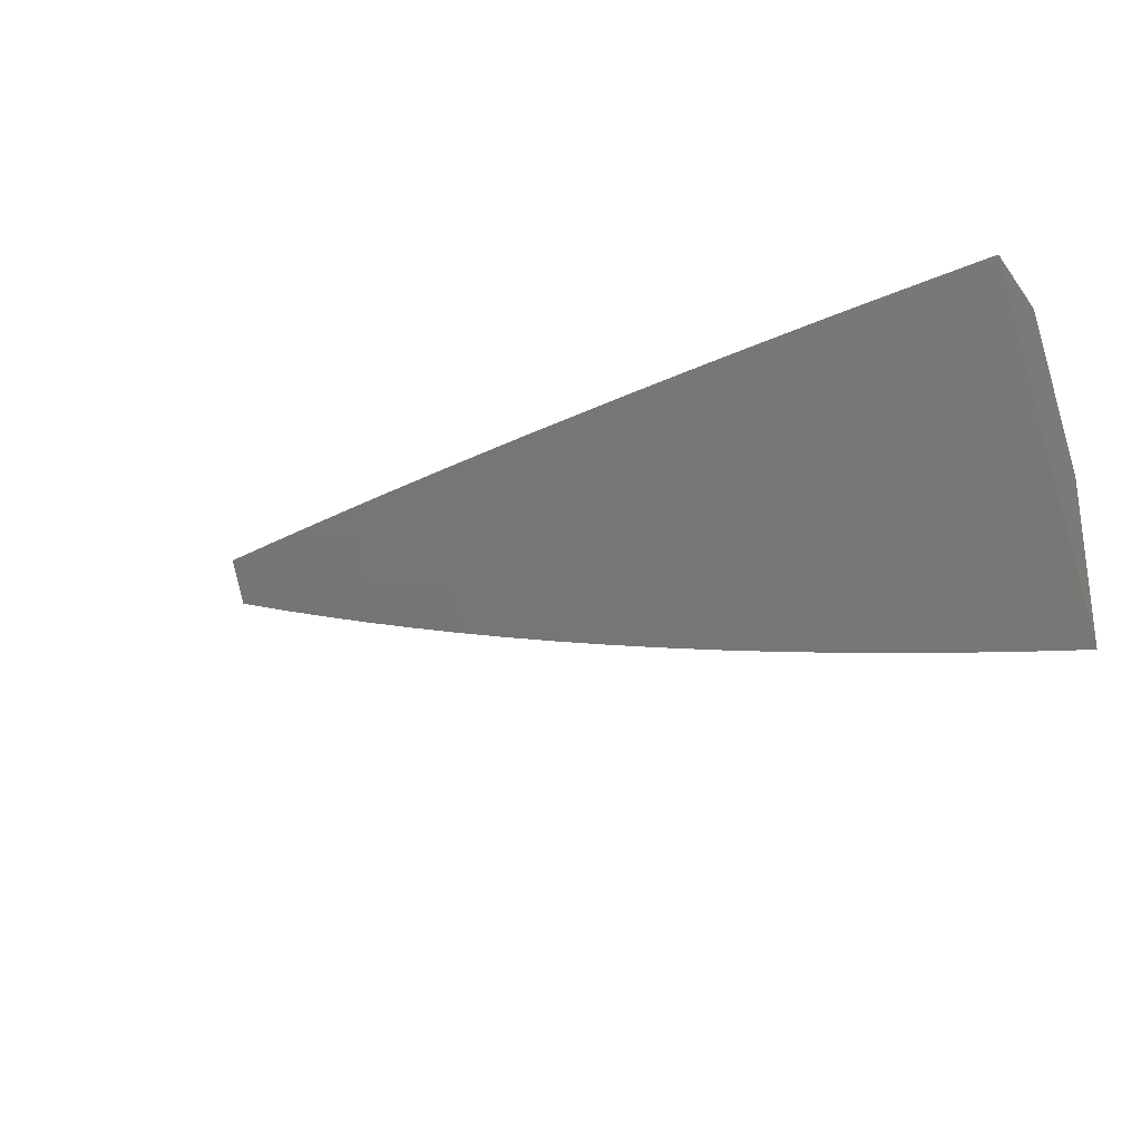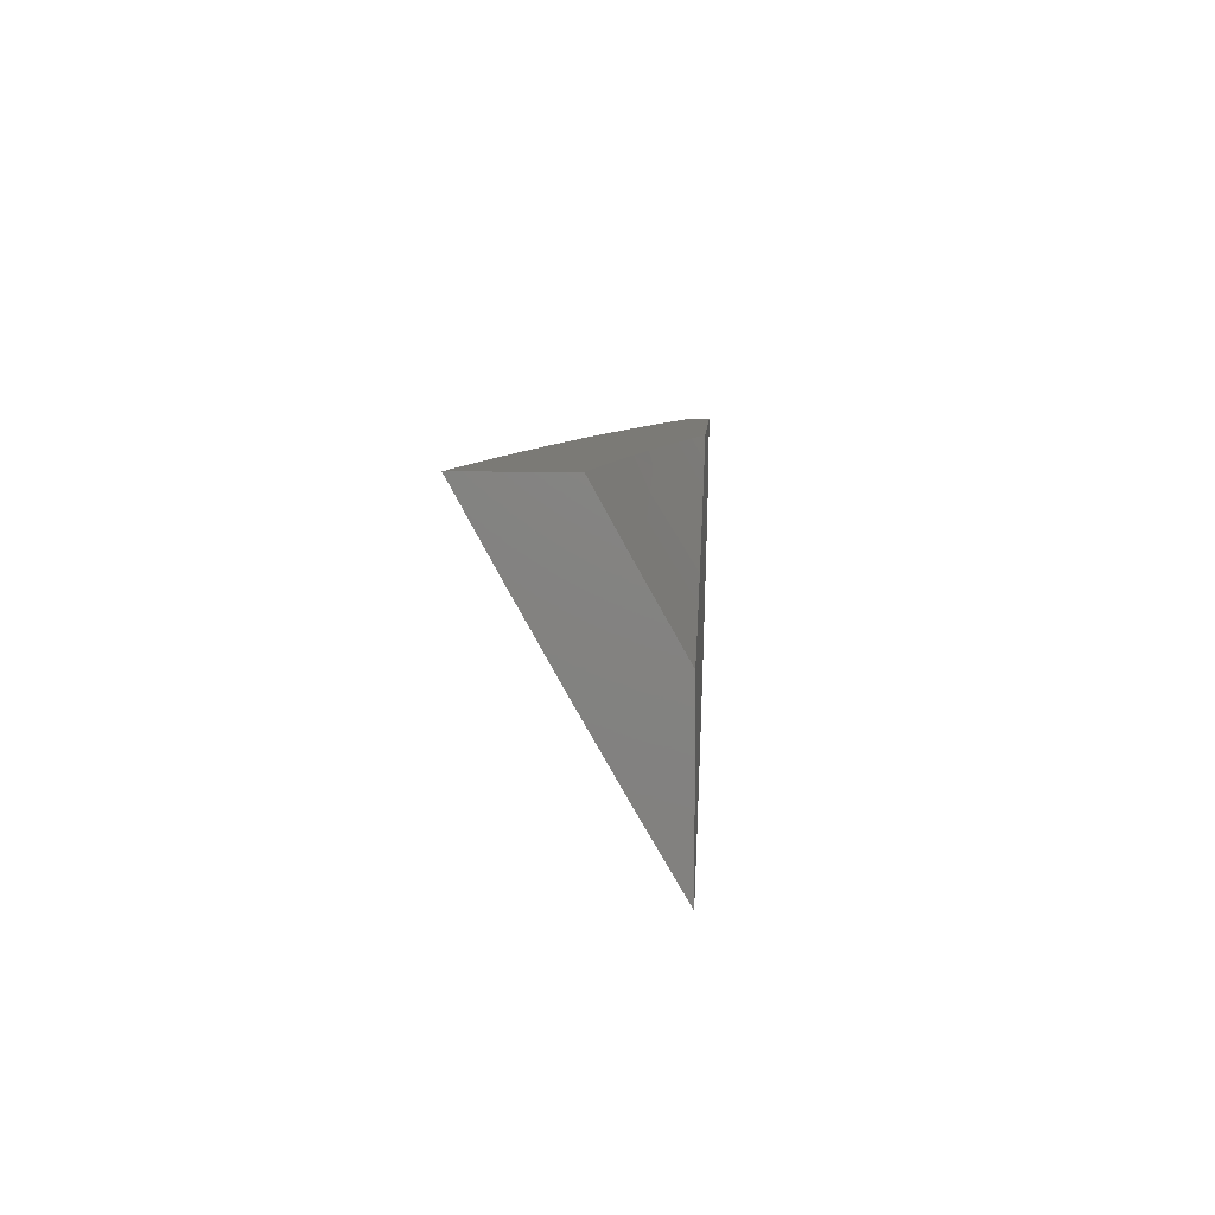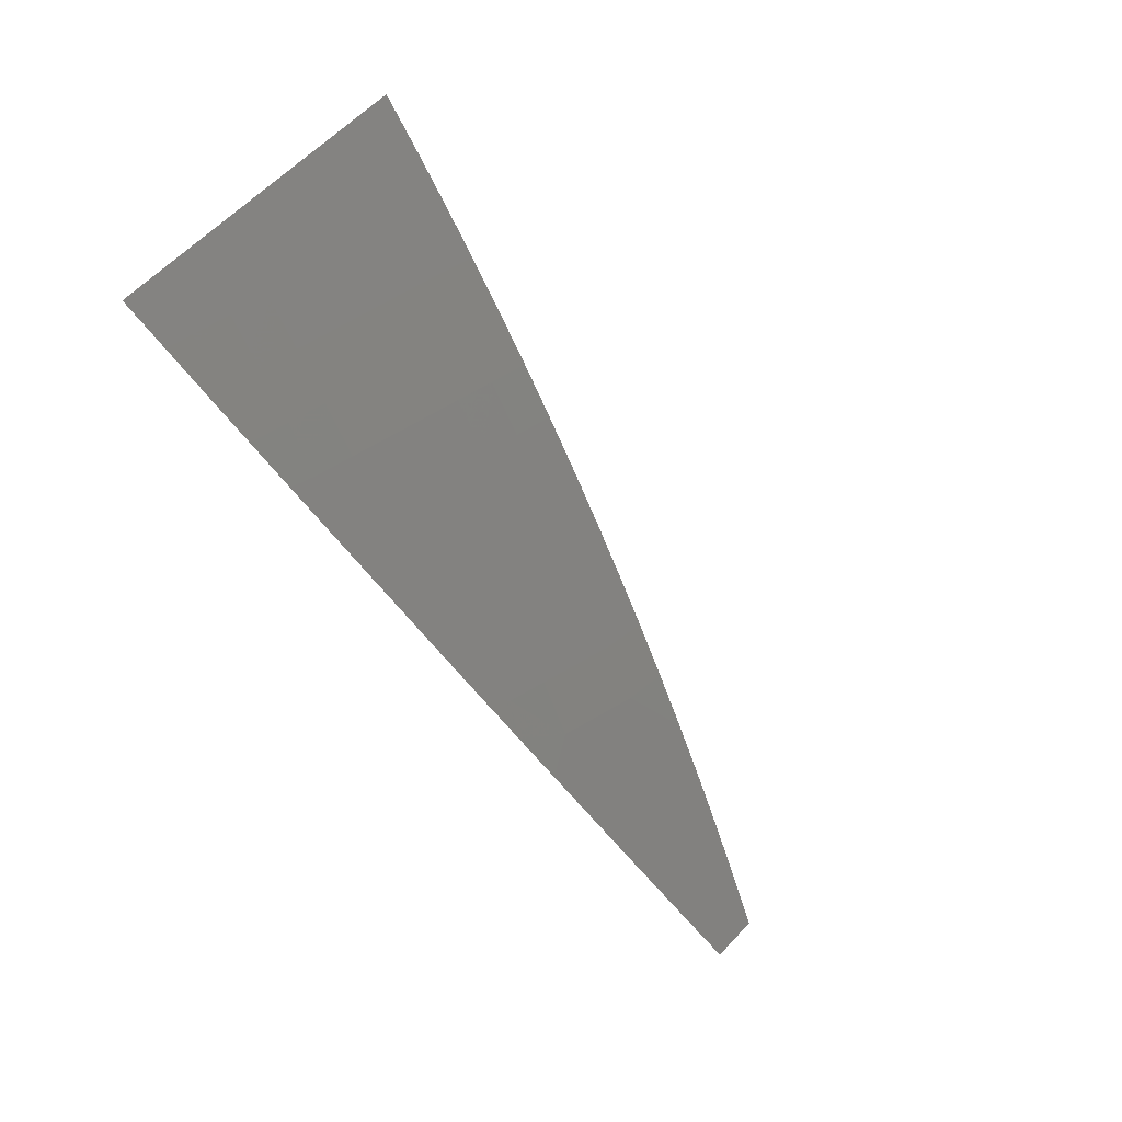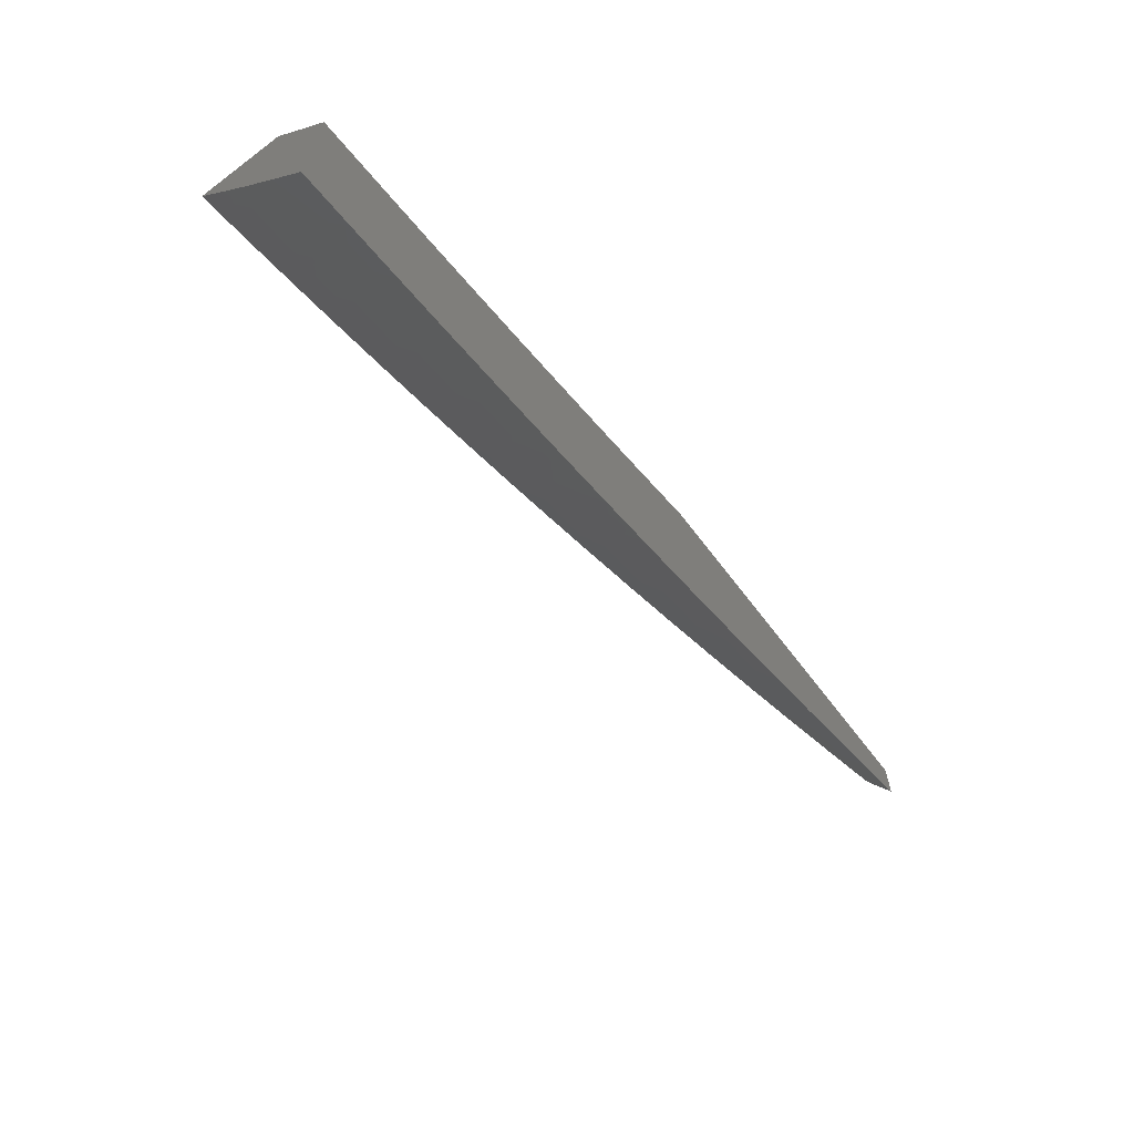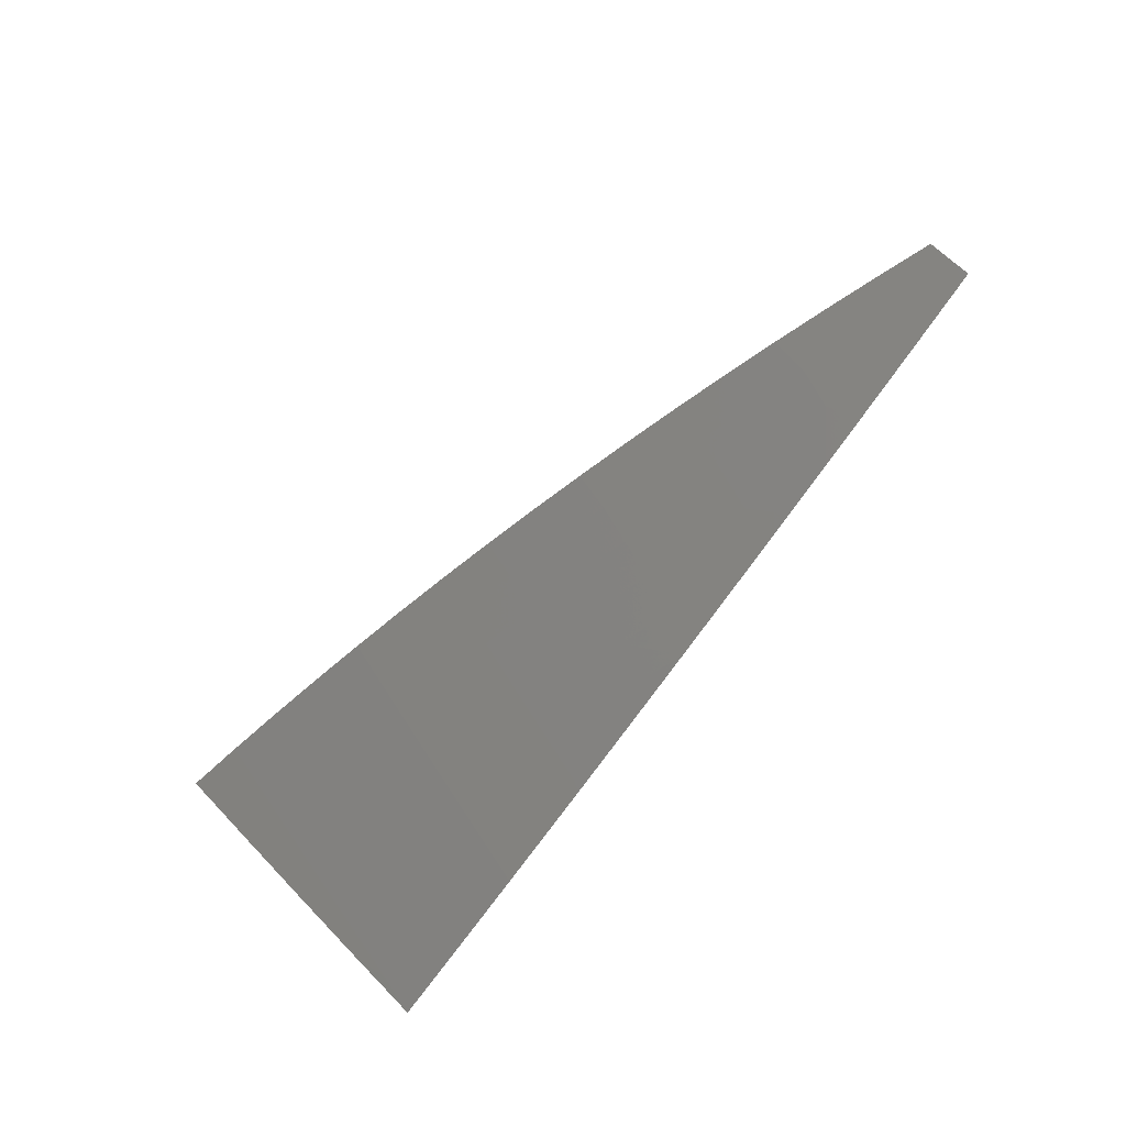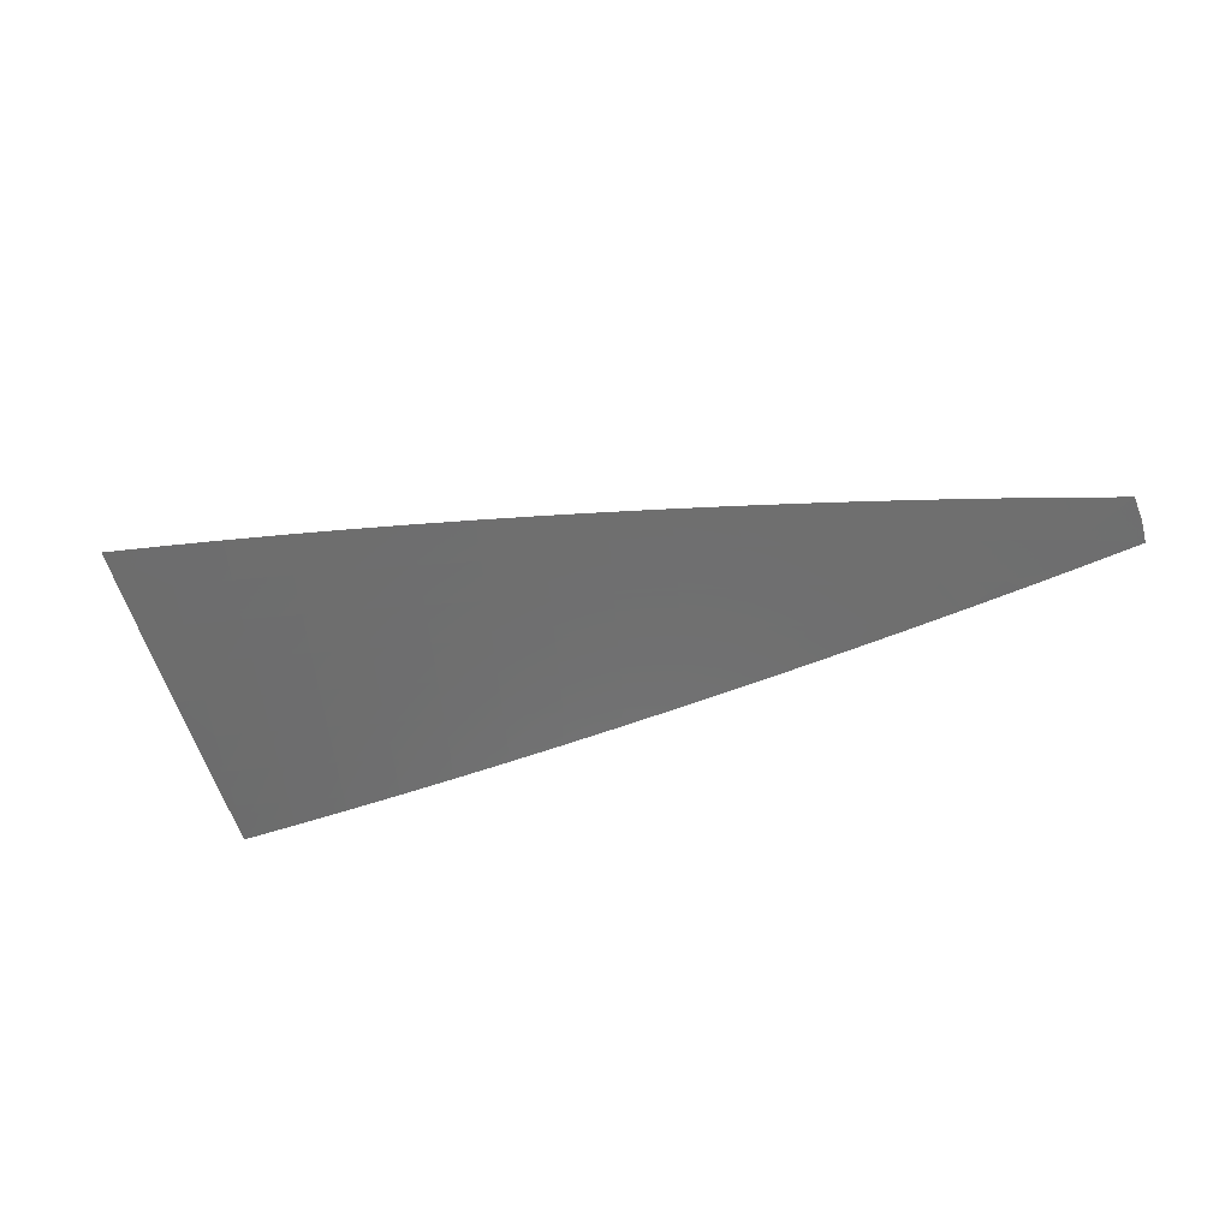
<metadata>
{"format":"stl","ext":"stl","renderer":"f3d","projection":"perspective","resolution":1024,"background":"white","views":[{"elev":-26.0,"azim":-150.5,"up":"+Y"},{"elev":7.2,"azim":-86.8,"up":"+Y"},{"elev":-76.7,"azim":-51.3,"up":"+Z"},{"elev":-64.1,"azim":-53.0,"up":"+Y"},{"elev":-72.0,"azim":52.9,"up":"+Z"},{"elev":-30.4,"azim":21.1,"up":"+Z"}]}
</metadata>
<code>
# stl→obj: 131 verts, 258 faces
v 1 -5.072 -10.04
v 1 -5.143 -10
v 1.023 -5.067 -10.04
v 1.074 -5.129 -10
v 1.059 -5.06 -10.04
v 1.095 -5.053 -10.04
v 1.074 -5 -10.07
v 1.131 -5.045 -10.04
v 1.147 -5 -10.06
v 1.204 -5.029 -10.04
v 1.221 -5 -10.05
v 1.276 -5.012 -10.04
v 1.294 -5 -10.04
v 1.296 -5.08 -10
v 1.369 -5.061 -10
v 1.148 -5.114 -10
v 1.222 -5.097 -10
v 1.368 -5 -10.03
v 1.442 -5.042 -10
v 1.441 -5 -10.02
v 1.515 -5.021 -10
v 1.514 -5 -10.01
v 1.588 -5 -10
v 1 -5 -10.08
v 2 -5 -10.03
v 2 -5.046 -10
v 1.939 -5.027 -10.02
v 1.939 -5.069 -10
v 1.876 -5.05 -10.02
v 1.878 -5.091 -10
v 1.813 -5.072 -10.02
v 1.817 -5.112 -10
v 1.75 -5.093 -10.02
v 1.755 -5.133 -10
v 1.687 -5.113 -10.02
v 1.693 -5.152 -10
v 1.624 -5.132 -10.02
v 1.631 -5.171 -10
v 1.561 -5.151 -10.02
v 1.569 -5.19 -10
v 1.498 -5.169 -10.02
v 1.506 -5.208 -10
v 1.434 -5.186 -10.02
v 1.444 -5.224 -10
v 1.371 -5.202 -10.02
v 1.381 -5.241 -10
v 1.308 -5.218 -10.02
v 1.318 -5.256 -10
v 1.255 -5.271 -10
v 1.245 -5.233 -10.02
v 1.191 -5.285 -10
v 1.182 -5.247 -10.02
v 1.128 -5.298 -10
v 1.119 -5.26 -10.02
v 1.064 -5.311 -10
v 1.056 -5.272 -10.02
v 1 -5.323 -10
v 1 -5.243 -10.05
v 1 -5.162 -10.09
v 1.04 -5.195 -10.07
v 1.048 -5.233 -10.05
v 1.11 -5.221 -10.05
v 1.173 -5.208 -10.05
v 1.236 -5.194 -10.05
v 1.299 -5.18 -10.05
v 1 -5.081 -10.14
v 1.025 -5.117 -10.12
v 1.033 -5.156 -10.09
v 1.094 -5.144 -10.09
v 1.102 -5.183 -10.07
v 1.155 -5.131 -10.09
v 1.164 -5.17 -10.07
v 1.218 -5.117 -10.09
v 1.227 -5.156 -10.07
v 1.279 -5.103 -10.09
v 1.289 -5.141 -10.07
v 1.351 -5.126 -10.07
v 1.361 -5.164 -10.05
v 1.424 -5.148 -10.05
v 1 -5 -10.18
v 1.009 -5.039 -10.16
v 1.017 -5.078 -10.14
v 1.077 -5.066 -10.14
v 1.085 -5.105 -10.12
v 1.138 -5.053 -10.14
v 1.147 -5.092 -10.12
v 1.199 -5.04 -10.14
v 1.208 -5.078 -10.12
v 1.26 -5.026 -10.14
v 1.27 -5.064 -10.12
v 1.331 -5.049 -10.12
v 1.341 -5.088 -10.09
v 1.403 -5.072 -10.09
v 1.413 -5.11 -10.07
v 1.476 -5.093 -10.07
v 1.487 -5.131 -10.05
v 1.549 -5.113 -10.05
v 1.063 -5 -10.18
v 1.069 -5.027 -10.16
v 1.126 -5 -10.17
v 1.129 -5.014 -10.16
v 1.189 -5 -10.16
v 1.19 -5.001 -10.16
v 1.251 -5 -10.15
v 1.314 -5 -10.15
v 1.321 -5.011 -10.14
v 1.377 -5 -10.14
v 1.392 -5.033 -10.12
v 1.465 -5.055 -10.09
v 1.538 -5.075 -10.07
v 1.612 -5.095 -10.05
v 1.439 -5 -10.13
v 1.454 -5.017 -10.12
v 1.502 -5 -10.12
v 1.526 -5.037 -10.09
v 1.565 -5 -10.11
v 1.588 -5.019 -10.09
v 1.627 -5 -10.1
v 1.662 -5.038 -10.07
v 1.689 -5 -10.09
v 1.724 -5.018 -10.07
v 1.752 -5 -10.08
v 1.8 -5.034 -10.05
v 1.814 -5 -10.06
v 1.862 -5.013 -10.05
v 1.876 -5 -10.05
v 1.938 -5 -10.04
v 1.737 -5.055 -10.05
v 1.675 -5.075 -10.05
v 1.6 -5.057 -10.07
v 2 -5 -10
f 1 2 3
f 3 2 4
f 3 4 5
f 5 4 6
f 5 6 7
f 7 6 8
f 7 8 9
f 9 8 10
f 9 10 11
f 11 10 12
f 11 12 13
f 13 12 14
f 13 14 15
f 4 16 6
f 6 16 8
f 8 16 10
f 10 16 17
f 10 17 12
f 12 17 14
f 13 15 18
f 18 15 19
f 18 19 20
f 20 19 21
f 20 21 22
f 22 21 23
f 7 24 5
f 5 24 3
f 24 1 3
f 25 26 27
f 27 26 28
f 27 28 29
f 29 28 30
f 29 30 31
f 31 30 32
f 31 32 33
f 33 32 34
f 33 34 35
f 35 34 36
f 35 36 37
f 37 36 38
f 37 38 39
f 39 38 40
f 39 40 41
f 41 40 42
f 41 42 43
f 43 42 44
f 43 44 45
f 45 44 46
f 45 46 47
f 47 46 48
f 47 48 49
f 47 49 50
f 50 49 51
f 50 51 52
f 52 51 53
f 52 53 54
f 54 53 55
f 54 55 56
f 56 55 57
f 56 57 58
f 59 60 58
f 58 60 61
f 58 61 56
f 56 61 62
f 56 62 54
f 54 62 63
f 54 63 52
f 52 63 64
f 52 64 50
f 50 64 65
f 50 65 47
f 47 65 45
f 66 67 59
f 59 67 68
f 59 68 60
f 60 68 69
f 60 69 70
f 70 69 71
f 70 71 72
f 72 71 73
f 72 73 74
f 74 73 75
f 74 75 76
f 76 75 77
f 76 77 78
f 78 77 79
f 78 79 43
f 43 79 41
f 80 81 66
f 66 81 82
f 66 82 67
f 67 82 83
f 67 83 84
f 84 83 85
f 84 85 86
f 86 85 87
f 86 87 88
f 88 87 89
f 88 89 90
f 90 89 91
f 90 91 92
f 92 91 93
f 92 93 94
f 94 93 95
f 94 95 96
f 96 95 97
f 96 97 39
f 39 97 37
f 80 98 81
f 81 98 99
f 81 99 82
f 82 99 83
f 98 100 99
f 99 100 101
f 99 101 83
f 83 101 85
f 100 102 101
f 101 102 103
f 101 103 85
f 85 103 87
f 102 104 103
f 103 104 87
f 87 104 89
f 89 104 105
f 89 105 106
f 106 105 107
f 106 107 91
f 91 107 108
f 91 108 93
f 93 108 109
f 93 109 95
f 95 109 110
f 95 110 97
f 97 110 111
f 97 111 37
f 37 111 35
f 107 112 108
f 108 112 113
f 108 113 109
f 109 113 114
f 109 114 115
f 115 114 116
f 115 116 117
f 117 116 118
f 117 118 119
f 119 118 120
f 119 120 121
f 121 120 122
f 121 122 123
f 123 122 124
f 123 124 125
f 125 124 126
f 125 126 127
f 112 114 113
f 25 27 127
f 127 27 29
f 127 29 125
f 125 29 123
f 29 31 123
f 123 31 128
f 123 128 121
f 121 128 119
f 31 33 128
f 128 33 129
f 128 129 119
f 119 129 130
f 119 130 117
f 117 130 115
f 33 35 129
f 129 35 111
f 129 111 130
f 130 111 110
f 130 110 115
f 115 110 109
f 39 41 96
f 96 41 79
f 96 79 94
f 94 79 77
f 94 77 92
f 92 77 75
f 92 75 90
f 90 75 73
f 90 73 88
f 88 73 71
f 88 71 86
f 86 71 69
f 86 69 84
f 84 69 68
f 84 68 67
f 43 45 78
f 78 45 65
f 78 65 76
f 76 65 64
f 76 64 74
f 74 64 63
f 74 63 72
f 72 63 62
f 72 62 70
f 70 62 61
f 70 61 60
f 89 106 91
f 7 105 24
f 24 105 104
f 24 104 102
f 105 7 107
f 107 7 9
f 107 9 112
f 112 9 11
f 112 11 114
f 114 11 13
f 114 13 116
f 116 13 118
f 118 13 18
f 118 18 120
f 120 18 20
f 120 20 122
f 122 20 22
f 122 22 124
f 124 22 23
f 124 23 126
f 126 23 127
f 127 23 131
f 127 131 25
f 102 100 24
f 24 100 98
f 24 98 80
f 21 32 23
f 23 32 30
f 23 30 28
f 32 21 34
f 34 21 19
f 34 19 36
f 36 19 15
f 36 15 38
f 38 15 14
f 38 14 40
f 40 14 42
f 42 14 17
f 42 17 44
f 44 17 16
f 44 16 46
f 46 16 4
f 46 4 48
f 48 4 2
f 48 2 49
f 49 2 51
f 51 2 53
f 53 2 55
f 55 2 57
f 26 131 28
f 28 131 23
f 1 59 2
f 2 59 58
f 2 58 57
f 1 24 59
f 59 24 66
f 66 24 80
f 26 25 131

</code>
